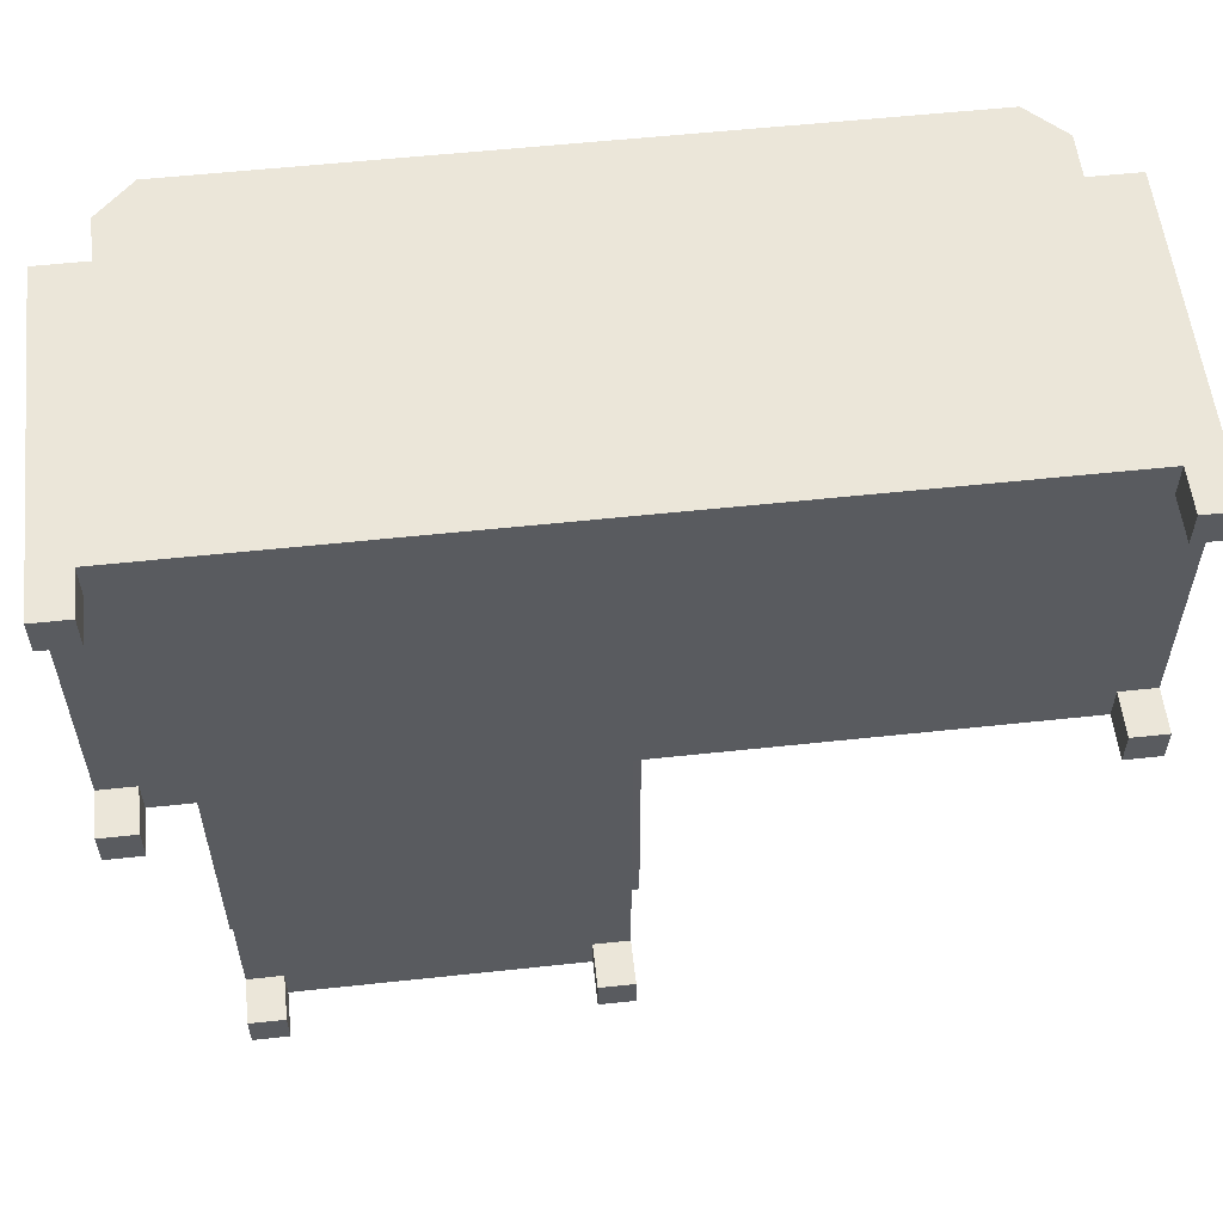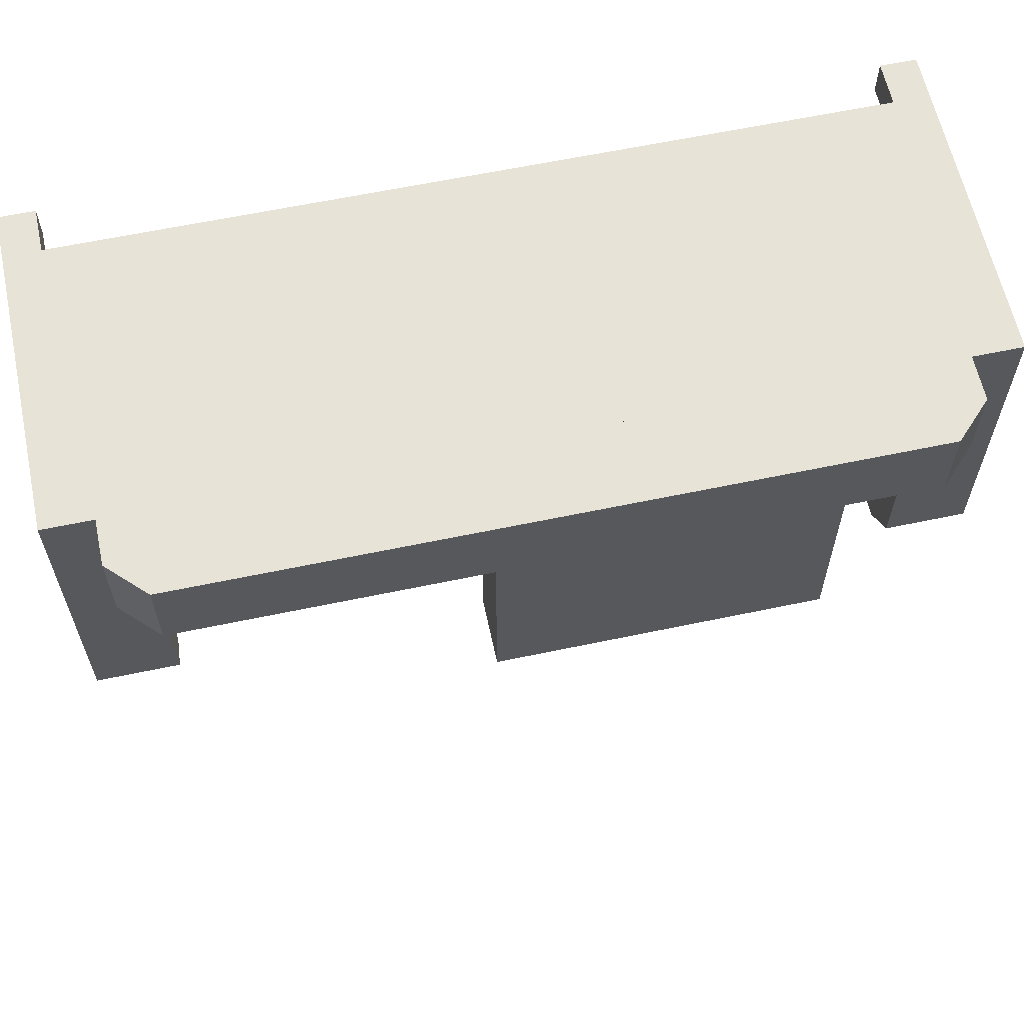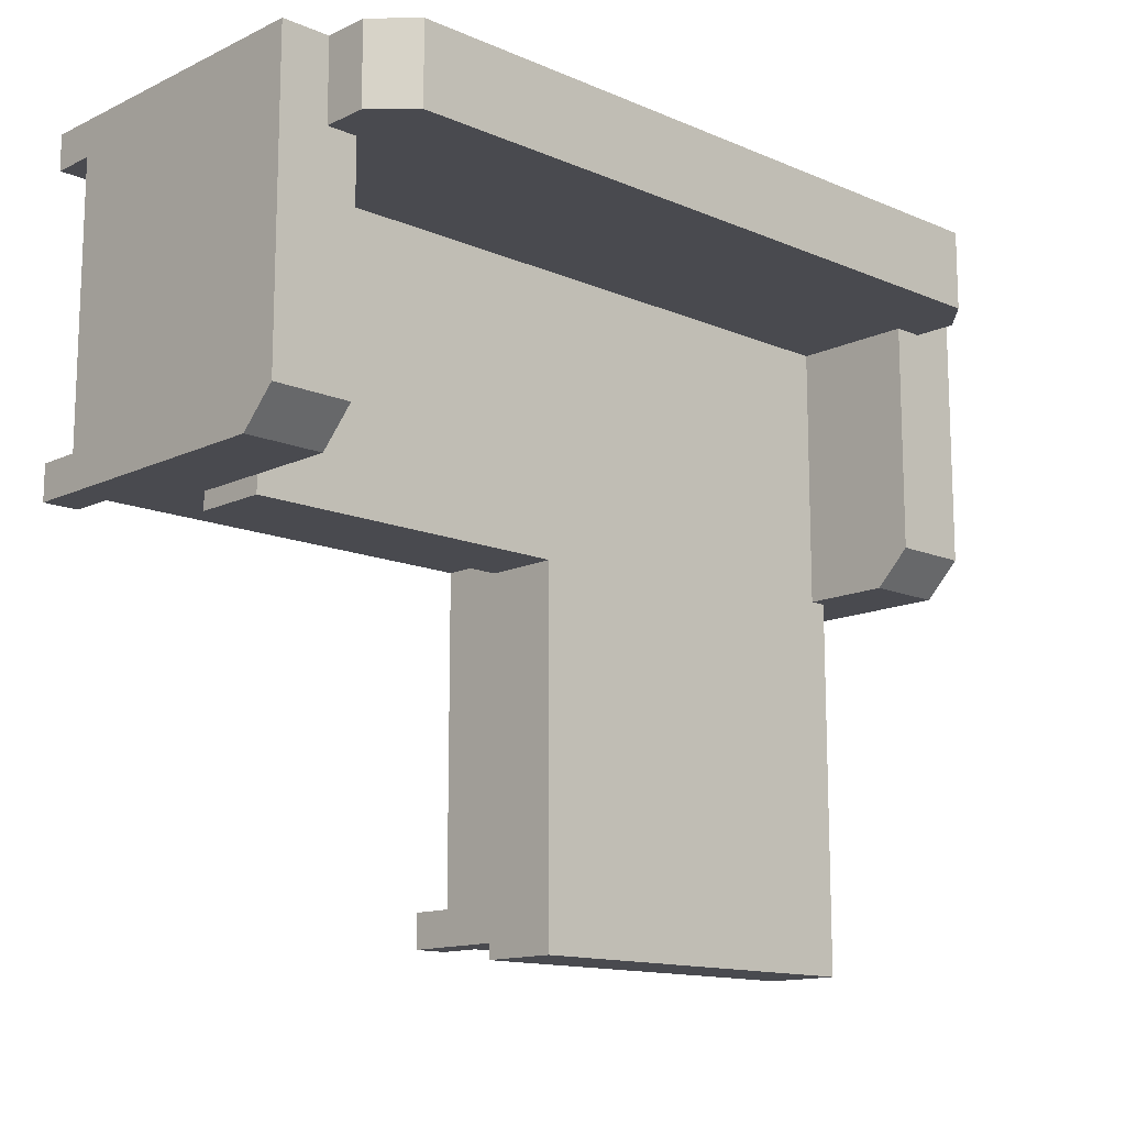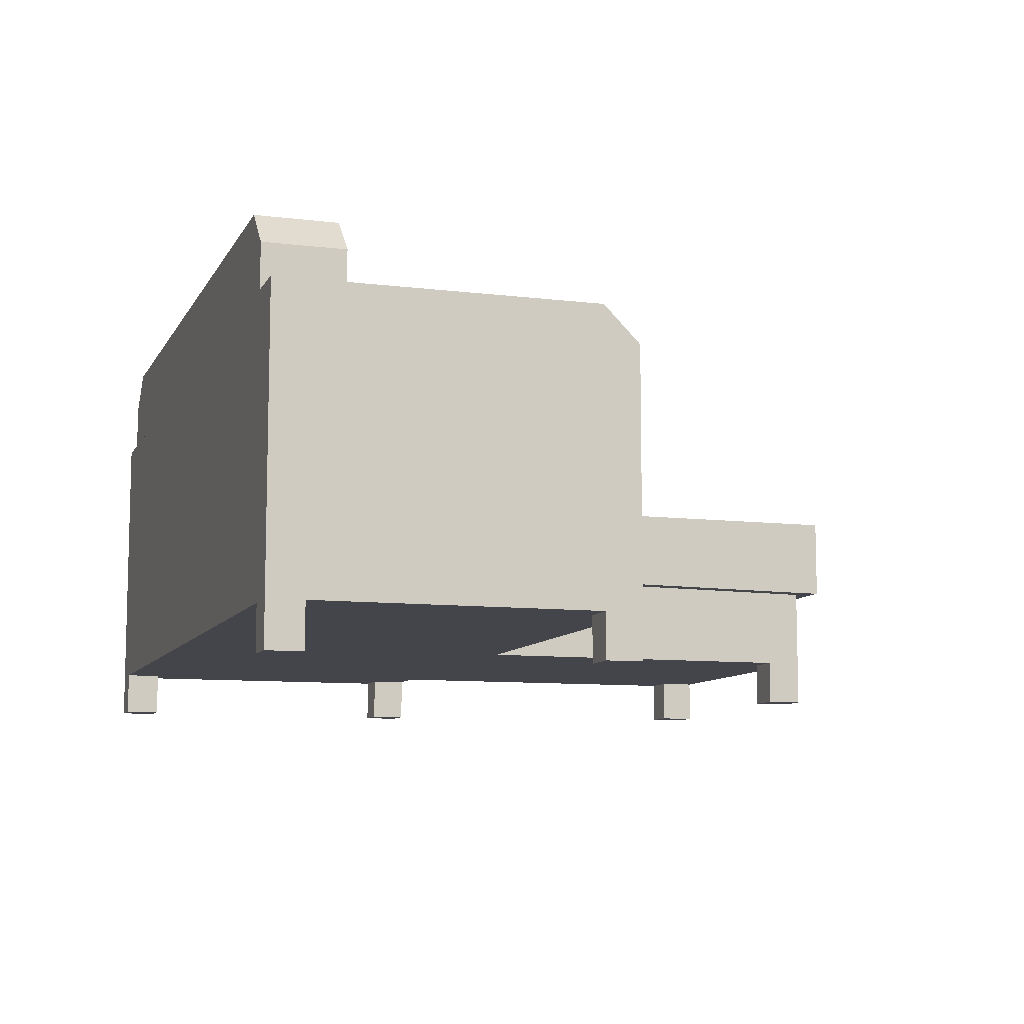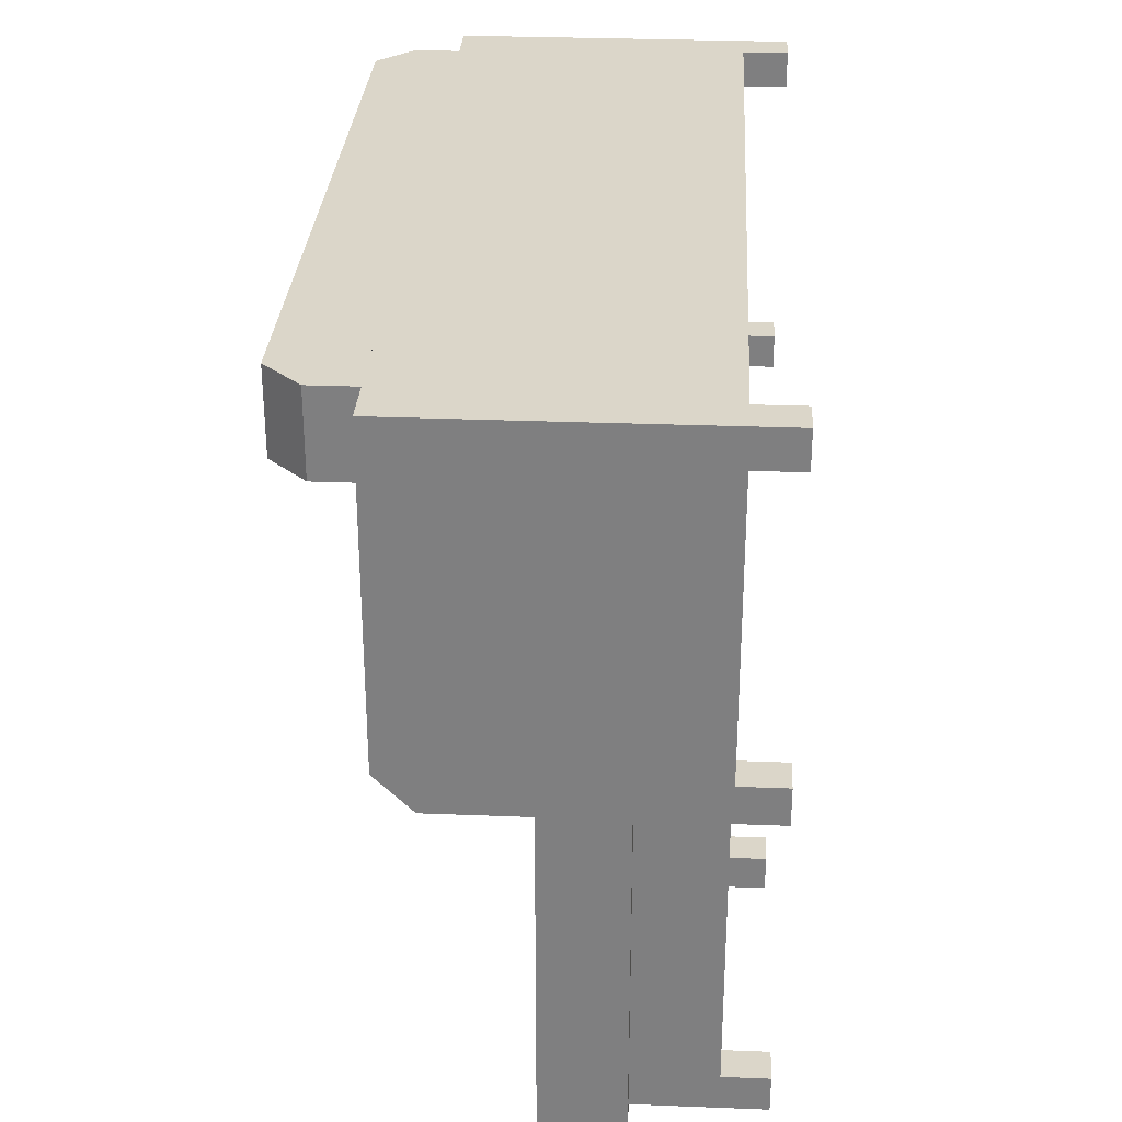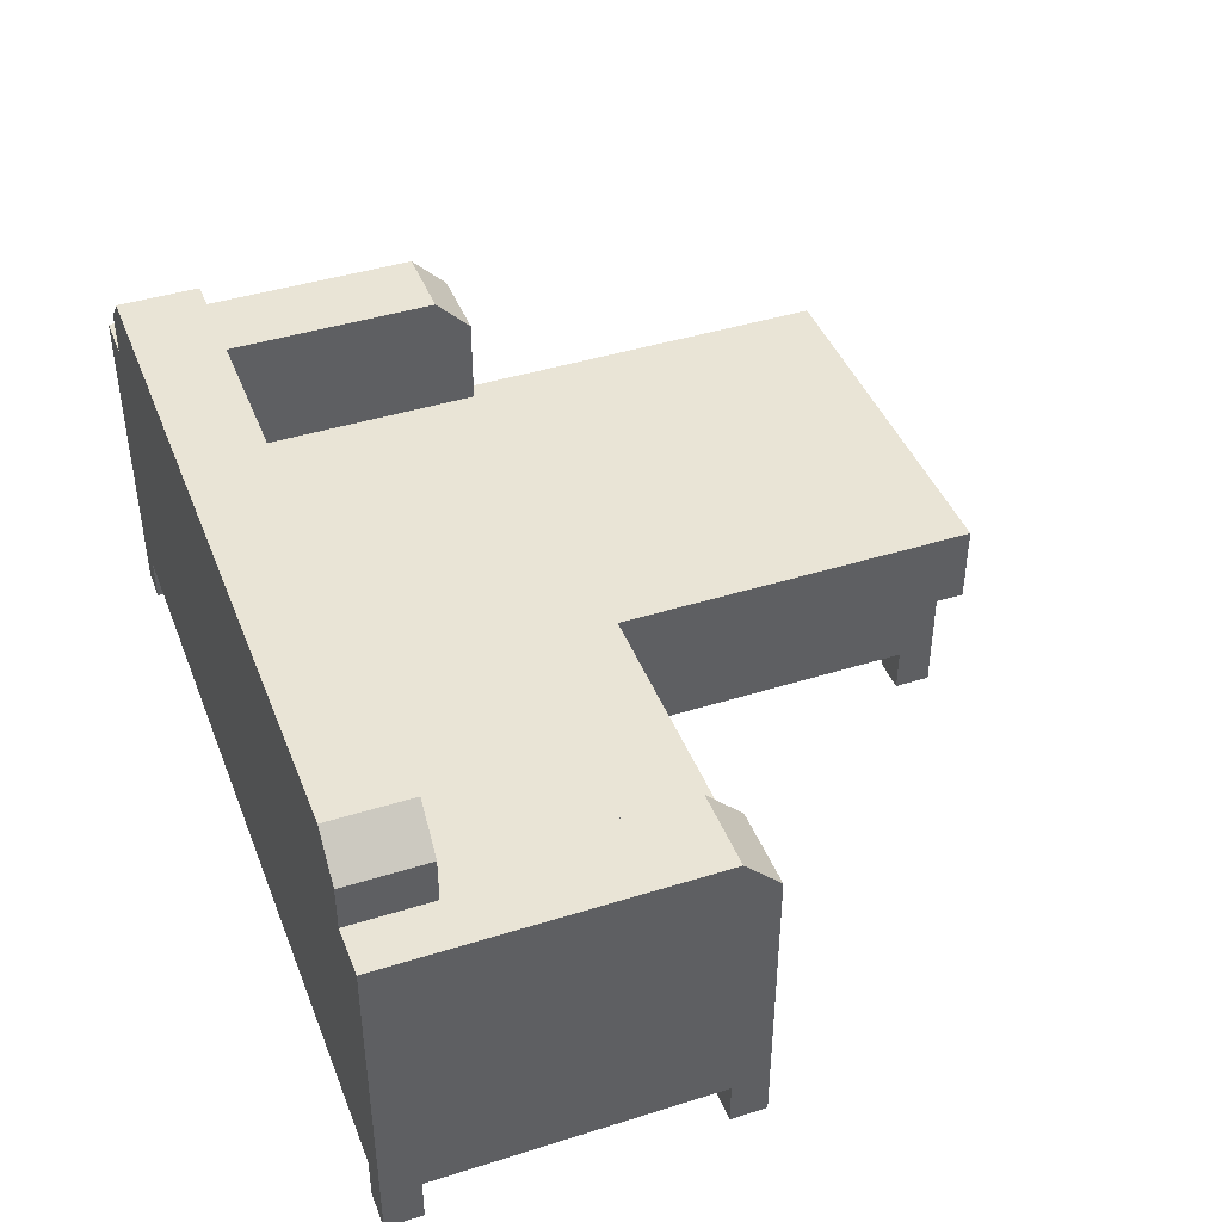
<metadata>
{"format":"obj","ext":"obj","renderer":"f3d","projection":"perspective","resolution":1024,"background":"white","views":[{"elev":56.5,"azim":-6.4,"up":"+Z"},{"elev":61.8,"azim":167.9,"up":"+Z"},{"elev":-13.6,"azim":136.4,"up":"+Z"},{"elev":-9.2,"azim":71.9,"up":"+Y"},{"elev":29.8,"azim":-86.7,"up":"+Z"},{"elev":42.6,"azim":69.5,"up":"+Y"}]}
</metadata>
<code>
g loungeSofaLong
v -8.898 3.3 0.2
v -8.898 2.3 0.2
v -8.898 3.7 0.6
v -8.898 2.3 3.198
v -8.898 3.7 3.198
v -0.5509 4.2 3.198
v -0.5509 3.7 3.198
v -0.5509 4.2 4.1
v -0.5509 3.7 4.1
v -9.249 4.2 3.198
v -8.849 4.6 3.198
v -9.249 4.2 4.1
v -8.849 4.6 4.1
v -9.8 3.7 0.6
v -9.249 3.7 3.198
v -9.249 3.7 4.1
v -9.8 3.7 4.1
v -9.8 3.3 0.2
v -0.9509 4.6 3.198
v -0.9509 4.6 4.1
v -9.8 0.5 0.2
v -9.8 0.5 0.6
v -9.8 0.5 3.7
v -9.8 0.5 4.1
v 0 3.3 0.2
v 0 0.5 0.2
v 0 3.7 0.6
v 0 0.5 0.6
v 0 3.7 4.1
v -1.083e-14 0.5 3.7
v -1.083e-14 0.5 4.1
v -0.4 0.5 4.1
v -9.4 0.5 4.1
v -0.4 0.5 0.6
v -0.4 0.5 3.7
v -0.4 0.5 0.2
v -4.9 0.5 0.2
v -8.898 0.5 0.2
v -9.4 0.5 0.6
v -9.4 0.5 3.7
v -9.4 0.5 0.2
v -4.9 0.5 -3.5
v -5.3 0.5 -3.5
v -5.3 0.5 -3.9
v -8.498 0.5 -3.5
v -8.898 0.5 -3.5
v -8.498 0.5 -3.9
v -4.7 2.3 -4.1
v -4.7 2.3 0
v -9.098 2.3 -4.1
v -9.098 2.3 0.2
v -0.9017 2.3 3.198
v -0.9017 2.3 0.2
v -0.9017 2.3 0
v -4.9 1.448 0.2
v -0.9017 1.448 0.2
v -0.9017 3.3 0.2
v -0.9017 3.7 0.6
v -0.9017 3.7 3.198
v -9.098 1.4 0.2
v -8.898 1.4 0.2
v -4.9 1.4 -3.9
v -4.9 0.5 -3.9
v -4.9 1.448 0
v -8.898 0.5 -3.9
v -8.898 1.4 -3.9
v -4.7 1.448 0
v -0.9017 1.448 0
v -4.7 1.4 -4.1
v -4.7 1.4 -3.9
v -9.098 1.4 -4.1
v -9.4 9.024e-16 4.1
v -9.4 9.024e-16 3.7
v -9.8 9.024e-16 4.1
v -9.8 9.024e-16 3.7
v -9.8 0 0.2
v -9.4 0 0.2
v -0.4 9.024e-16 3.7
v -1.083e-14 9.024e-16 3.7
v -1.083e-14 9.024e-16 4.1
v 0 0 0.6
v 0 0 0.2
v -0.4 0 0.6
v -0.4 0 0.2
v -9.4 0 0.6
v -9.8 0 0.6
v -0.4 9.024e-16 4.1
v -5.3 0 -3.9
v -4.9 0 -3.9
v -4.9 0 -3.5
v -5.3 0 -3.5
v -8.898 0 -3.9
v -8.498 0 -3.9
v -8.498 0 -3.5
v -8.898 0 -3.5
f 2 1 3
f 3 4 2
f 3 5 4
f 7 6 8
f 8 9 7
f 11 10 12
f 12 13 11
f 5 3 14
f 14 15 5
f 14 16 15
f 14 17 16
f 1 18 14
f 14 3 1
f 20 19 11
f 11 13 20
f 18 21 22
f 22 14 18
f 22 23 14
f 23 17 14
f 23 24 17
f 26 25 27
f 27 28 26
f 27 29 28
f 29 30 28
f 29 31 30
f 32 31 29
f 29 33 32
f 29 9 33
f 33 9 17
f 17 24 33
f 9 16 17
f 16 9 8
f 8 12 16
f 8 20 12
f 20 13 12
f 34 28 30
f 30 35 34
f 35 36 34
f 35 37 36
f 33 37 35
f 35 32 33
f 33 38 37
f 33 39 38
f 33 40 39
f 40 22 39
f 40 23 22
f 38 39 41
f 42 37 38
f 38 43 42
f 38 44 43
f 38 45 44
f 38 46 45
f 44 45 47
f 49 48 50
f 50 2 49
f 50 51 2
f 49 2 4
f 49 4 52
f 49 52 53
f 53 54 49
f 36 37 55
f 55 26 36
f 55 56 26
f 56 25 26
f 56 53 25
f 53 57 25
f 29 27 58
f 58 7 29
f 58 59 7
f 29 7 9
f 25 57 58
f 58 27 25
f 57 53 52
f 52 58 57
f 52 59 58
f 6 19 20
f 20 8 6
f 5 15 10
f 10 59 5
f 10 7 59
f 10 6 7
f 10 11 6
f 11 19 6
f 5 59 52
f 52 4 5
f 10 15 16
f 16 12 10
f 41 21 18
f 18 60 41
f 18 51 60
f 18 2 51
f 18 1 2
f 41 60 61
f 61 38 41
f 63 62 64
f 64 42 63
f 64 37 42
f 64 55 37
f 47 65 66
f 66 44 47
f 66 63 44
f 66 62 63
f 66 65 46
f 46 61 66
f 46 38 61
f 68 67 49
f 49 54 68
f 68 54 53
f 53 56 68
f 69 48 49
f 49 70 69
f 49 67 70
f 69 71 50
f 50 48 69
f 50 71 60
f 60 51 50
f 68 56 55
f 55 67 68
f 55 64 67
f 70 67 64
f 64 62 70
f 66 61 60
f 66 60 71
f 62 66 71
f 62 71 69
f 69 70 62
f 73 72 74
f 74 75 73
f 74 72 33
f 33 24 74
f 23 75 74
f 74 24 23
f 73 75 23
f 23 40 73
f 73 40 33
f 33 72 73
f 77 76 21
f 21 41 77
f 79 78 35
f 35 30 79
f 79 30 31
f 31 80 79
f 82 81 83
f 83 84 82
f 77 41 39
f 39 85 77
f 82 26 28
f 28 81 82
f 86 85 39
f 39 22 86
f 83 81 28
f 28 34 83
f 36 84 83
f 83 34 36
f 21 76 86
f 86 22 21
f 77 85 86
f 86 76 77
f 87 80 31
f 31 32 87
f 35 78 87
f 87 32 35
f 79 80 87
f 87 78 79
f 82 84 36
f 36 26 82
f 89 88 44
f 44 63 89
f 89 63 42
f 42 90 89
f 89 90 91
f 91 88 89
f 91 90 42
f 42 43 91
f 44 88 91
f 91 43 44
f 93 92 65
f 65 47 93
f 93 47 45
f 45 94 93
f 93 94 95
f 95 92 93
f 95 94 45
f 45 46 95
f 65 92 95
f 95 46 65

</code>
